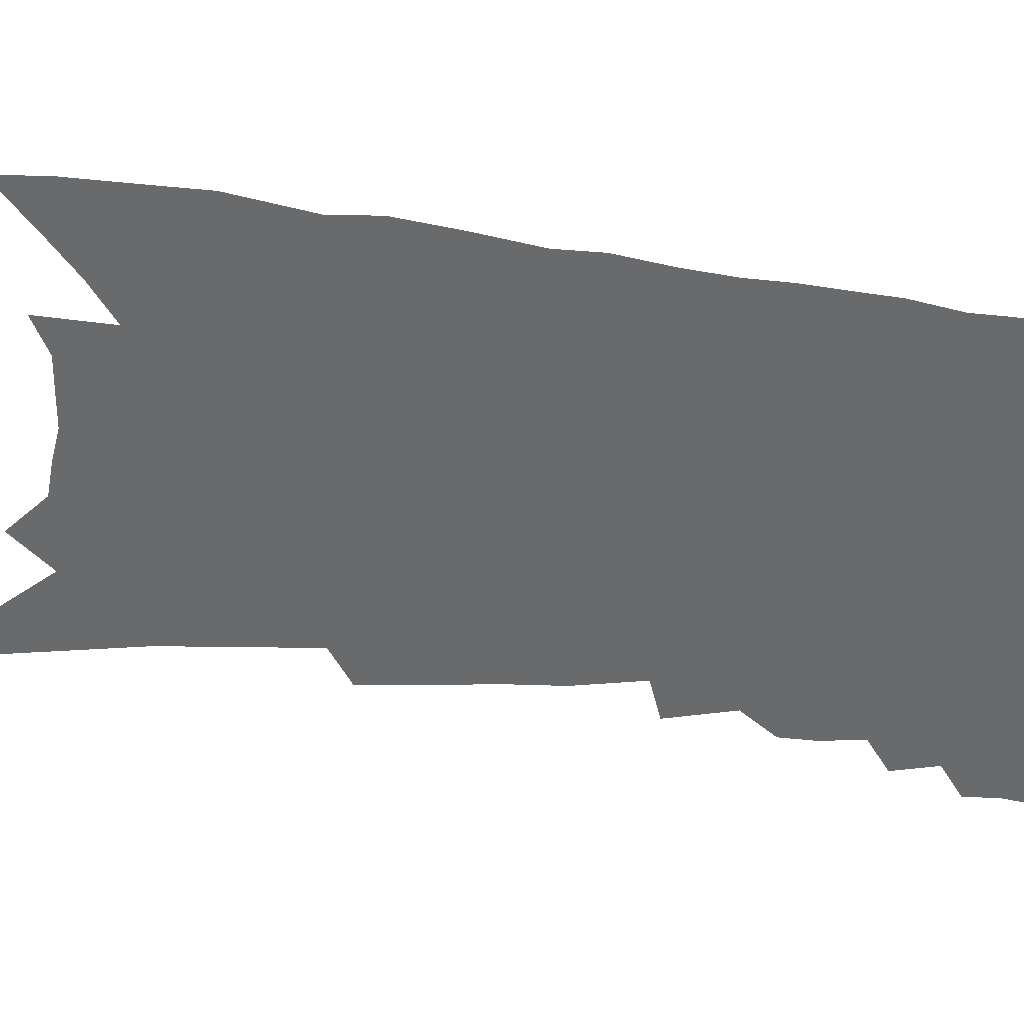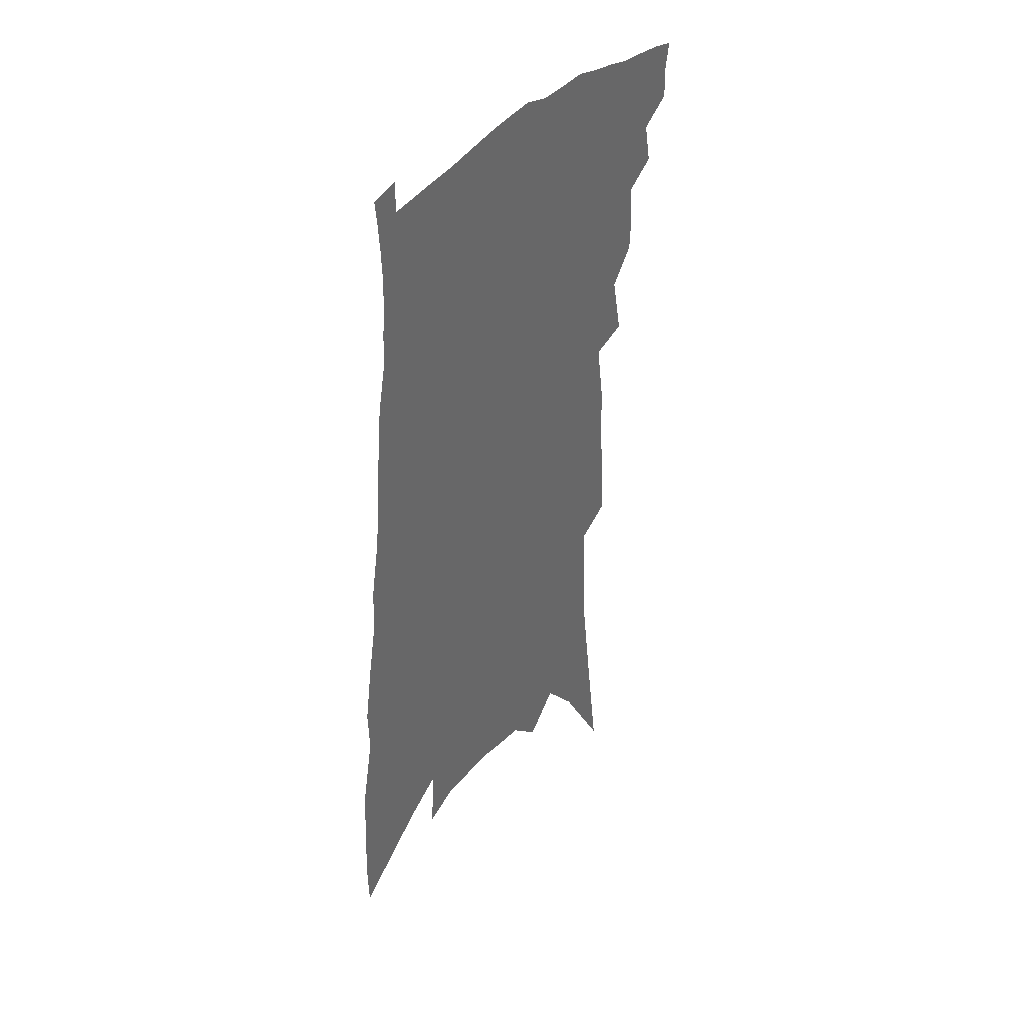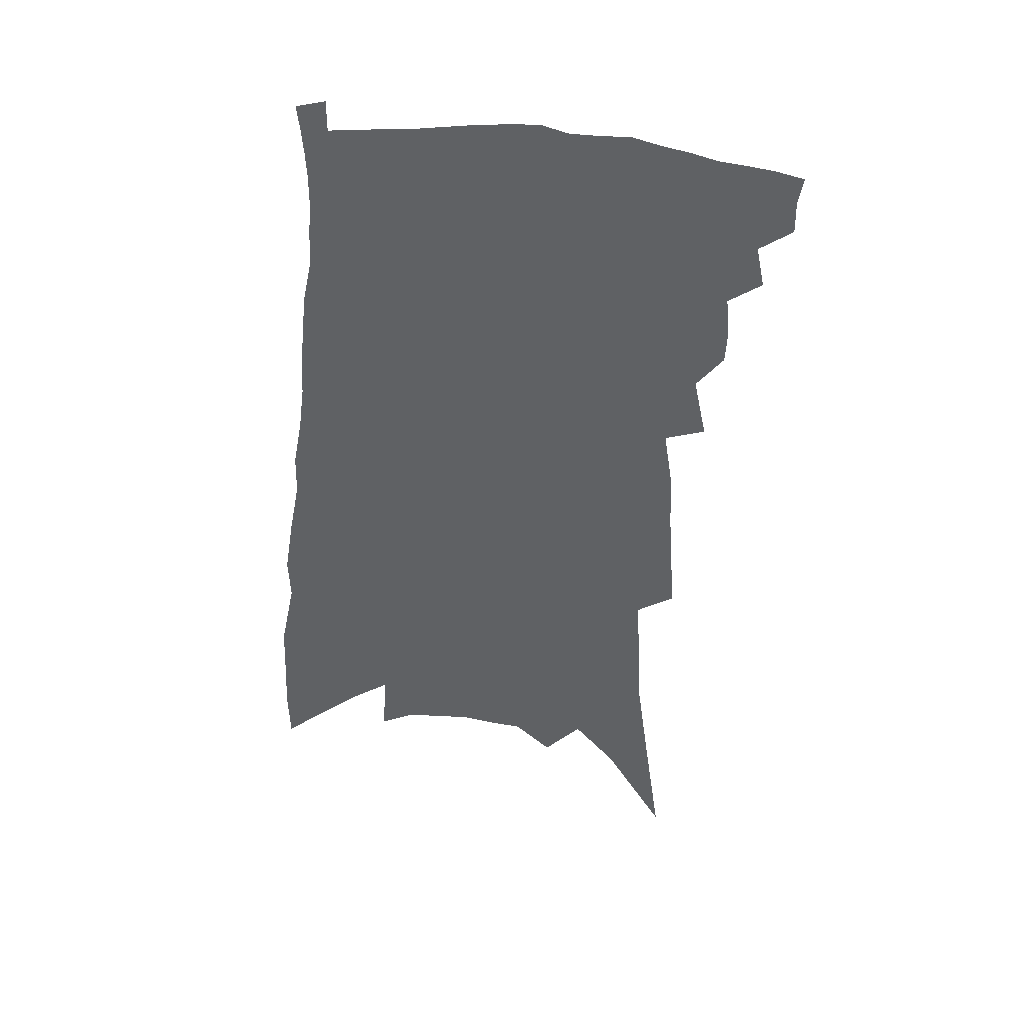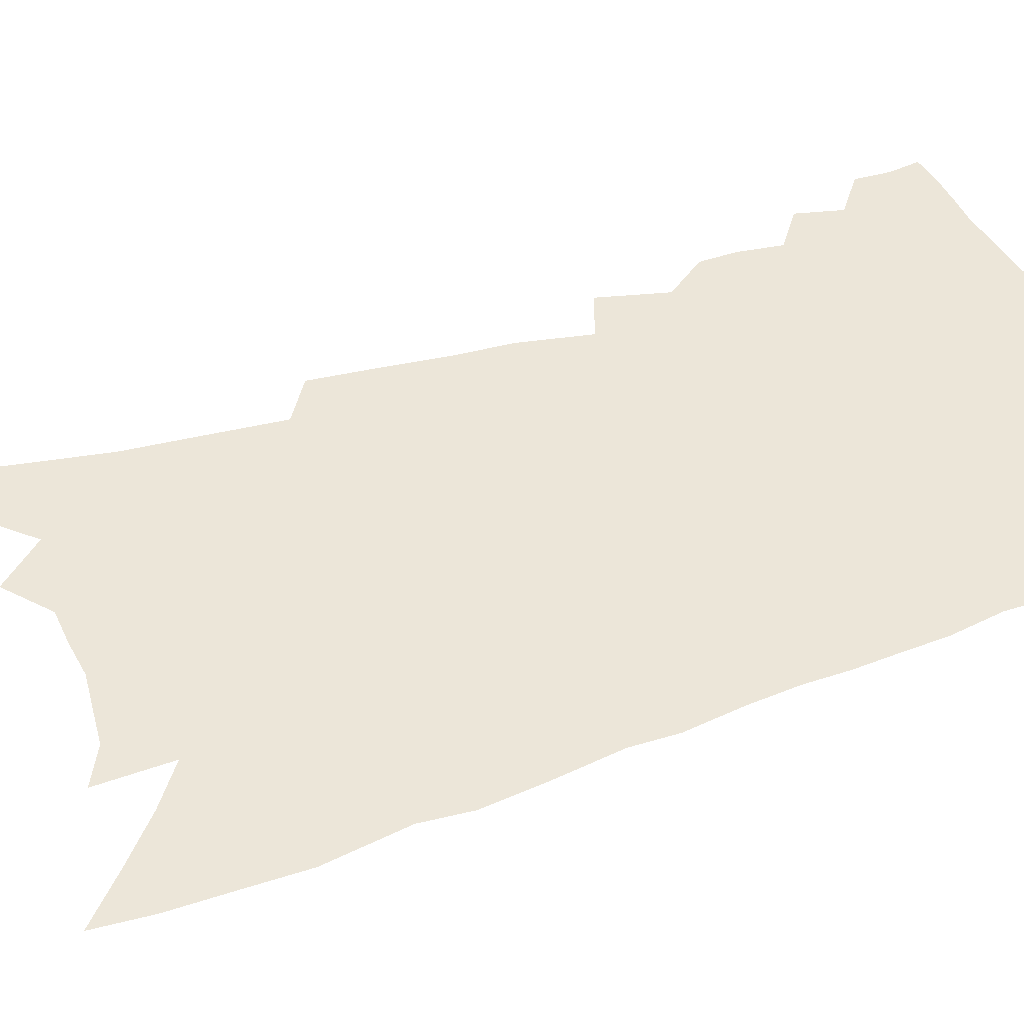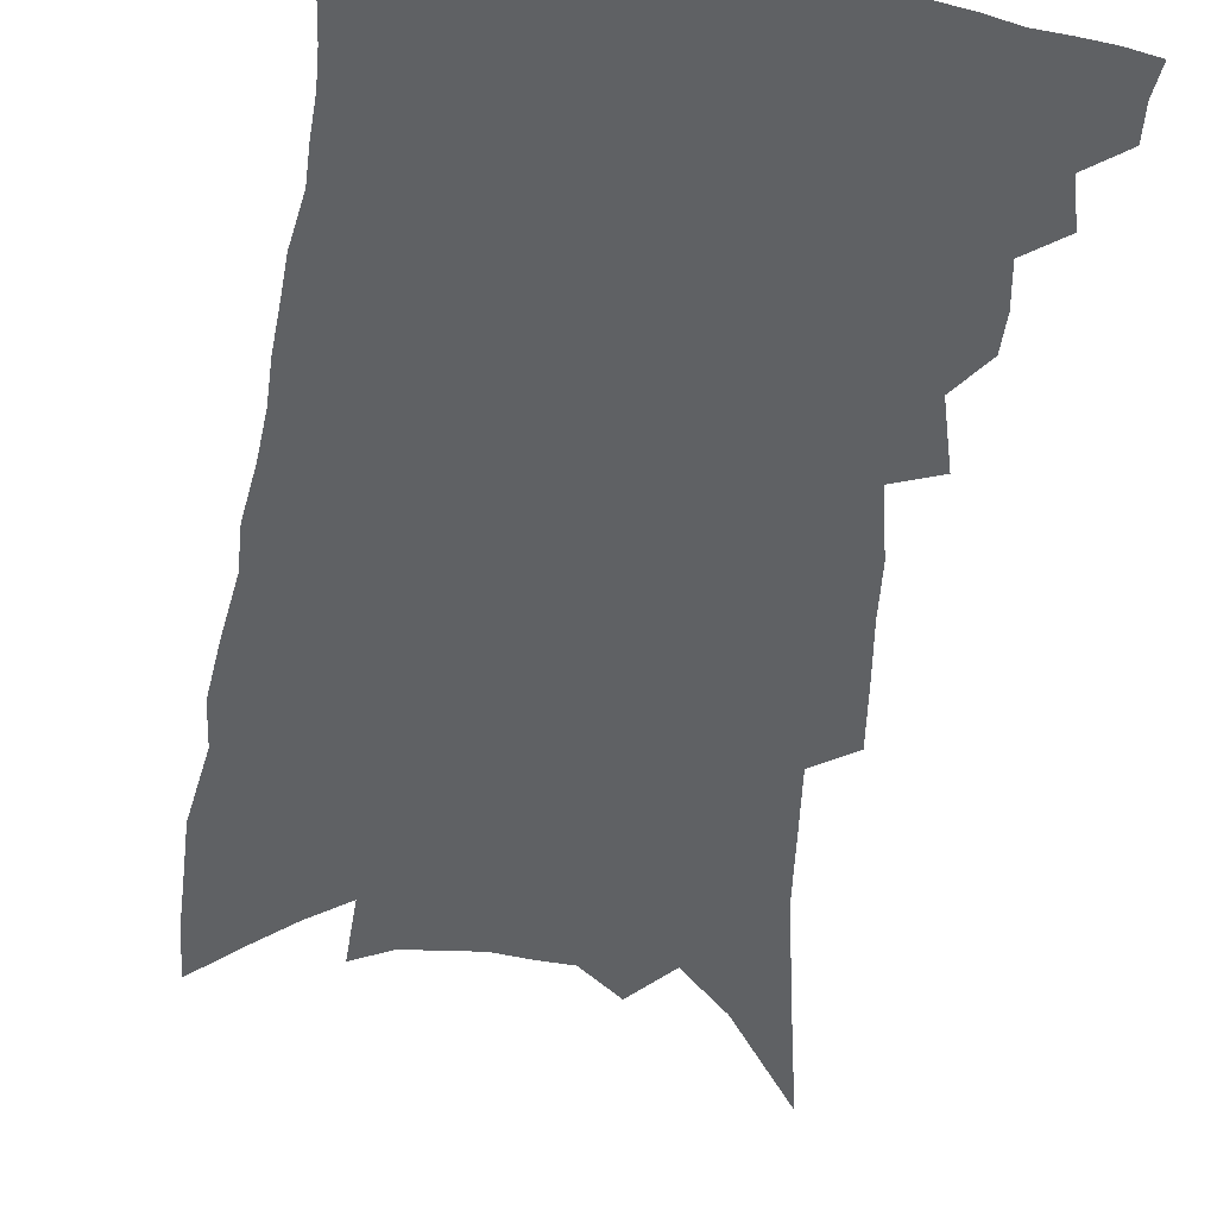
<metadata>
{"format":"obj","ext":"obj","renderer":"f3d","projection":"perspective","resolution":1024,"background":"white","views":[{"elev":-52.9,"azim":86.4,"up":"+Z"},{"elev":40.7,"azim":126.2,"up":"+Y"},{"elev":42.7,"azim":-174.2,"up":"+Y"},{"elev":49.0,"azim":72.7,"up":"+Z"},{"elev":-46.3,"azim":175.2,"up":"+Z"}]}
</metadata>
<code>
v 480.9 386 0
v 481.1 397.6 0
v 479.4 407.8 0
v 489.9 362.4 0
v 492.9 377.7 0
v 491.8 388.2 0
v 491.4 399.1 0
v 489.1 410.3 0
v 501.2 327.3 0
v 500.6 339.8 0
v 502 354.2 0
v 504.3 369.1 0
v 503.7 380 0
v 502.7 390.4 0
v 501.3 400.6 0
v 499.1 411.9 0
v 506.4 292 0
v 511.1 315 0
v 513.5 333.1 0
v 514.1 346.4 0
v 515.1 360.1 0
v 514.9 371.2 0
v 514.1 381.8 0
v 513 392 0
v 511.3 402.2 0
v 509.3 413.2 0
v 513.9 200.7 0
v 515.3 223.4 0
v 516.9 245.2 0
v 517.4 263.7 0
v 520.9 287.4 0
v 522.3 305.2 0
v 523.6 321.6 0
v 523.6 334.3 0
v 524.4 347.9 0
v 525.4 361.6 0
v 525.3 372.9 0
v 524.3 383.3 0
v 523.2 393.4 0
v 521.6 403.4 0
v 519.1 415.9 0
v 513.7 58.08 0
v 519.8 102.6 0
v 525 142.3 0
v 526.2 168.3 0
v 527.4 192.7 0
v 529.8 218.8 0
v 530.5 239.2 0
v 531.2 258.3 0
v 532.3 277.3 0
v 533.6 295.6 0
v 534.8 312.4 0
v 536.3 328.3 0
v 536.7 341 0
v 536 352 0
v 536.4 364.4 0
v 535.6 374.6 0
v 534.5 384.7 0
v 533.1 395 0
v 531.5 405.3 0
v 529.2 418 0
v 535.9 96.91 0
v 538.3 130.5 0
v 540.4 160.8 0
v 541 184.6 0
v 541 205.4 0
v 543.4 231.9 0
v 542.9 248.3 0
v 543.2 265.9 0
v 544.1 284.2 0
v 544.3 299.2 0
v 545.6 316.4 0
v 546 329.2 0
v 546.7 343.1 0
v 546.5 354.5 0
v 546.3 365.5 0
v 546.3 376.3 0
v 544.6 386.2 0
v 543.5 396.3 0
v 541.7 407.4 0
v 539.2 420.8 0
v 551 115.1 0
v 553.7 150.6 0
v 554.3 175.7 0
v 553.5 194.7 0
v 554.2 218.1 0
v 554.9 239.6 0
v 554.6 255.9 0
v 555.1 274 0
v 554.7 287.8 0
v 555.1 303.3 0
v 555.3 316.8 0
v 556.4 332.3 0
v 556.7 345 0
v 556.4 355.9 0
v 556.1 366.5 0
v 556 377.3 0
v 555.1 387.1 0
v 554.2 396.9 0
v 552.4 407.9 0
v 550.1 420.6 0
v 564.5 101 0
v 565.6 133.3 0
v 565.7 158.8 0
v 565.9 183.2 0
v 565.4 203.5 0
v 565.3 224.1 0
v 565.2 242.8 0
v 565.1 259.7 0
v 565.3 276.4 0
v 565.4 291.9 0
v 565.4 306.1 0
v 566.3 322.3 0
v 565.9 333.3 0
v 566.7 347.3 0
v 566.2 357.3 0
v 566.4 368.4 0
v 565.7 378.2 0
v 564.8 388 0
v 564.1 397.9 0
v 562.8 408.3 0
v 560.7 420.9 0
v 577.7 113.6 0
v 577.6 140.9 0
v 577.4 166.3 0
v 576.7 185.4 0
v 576.2 206.3 0
v 575.9 228.8 0
v 575.8 249 0
v 575.2 262.8 0
v 575.5 279.3 0
v 575.3 293.5 0
v 575.3 307.6 0
v 575.8 323.8 0
v 576.1 336.7 0
v 576 347.8 0
v 575.9 358.4 0
v 576.1 369.7 0
v 575.4 379 0
v 575.1 388.8 0
v 574.1 398.9 0
v 572.9 409.4 0
v 570.7 423.8 0
v 589.5 115.1 0
v 589 145.1 0
v 588.4 167.8 0
v 587.6 188.9 0
v 586.9 210.4 0
v 586.5 225.9 0
v 585.3 253 0
v 585.5 266 0
v 585.5 280.3 0
v 585.3 295.8 0
v 585.2 309.7 0
v 585.3 324.6 0
v 585.4 337.5 0
v 585.5 348.5 0
v 585.4 358.8 0
v 585.4 369.8 0
v 585.3 379.6 0
v 584.9 389.3 0
v 584.5 399.1 0
v 583.1 410.6 0
v 581.4 423.2 0
v 601.4 117.3 0
v 600.3 145.9 0
v 599.4 168.6 0
v 598.4 191 0
v 597.5 211.1 0
v 597 226.7 0
v 596.8 244.6 0
v 596 261.4 0
v 595.4 281 0
v 595 296.8 0
v 594.8 310.7 0
v 594.7 324.9 0
v 594.8 336.3 0
v 594.8 349.1 0
v 594.9 359.6 0
v 595 370.2 0
v 595.1 380 0
v 594.8 389.7 0
v 594.4 399.8 0
v 593.5 410.7 0
v 592.3 422.3 0
v 613.2 116.7 0
v 611.6 145.3 0
v 610.7 166 0
v 609.4 189.1 0
v 608.3 209.3 0
v 607.4 229.8 0
v 606.8 247.7 0
v 605.8 266.4 0
v 605.3 280.4 0
v 604.6 296.7 0
v 604.3 310.5 0
v 604.2 323.6 0
v 604.1 337 0
v 604.1 348.4 0
v 604.2 360.1 0
v 604.4 370.5 0
v 604.7 380.1 0
v 605.1 389.8 0
v 605.2 399.3 0
v 604.4 409.7 0
v 603.6 420.8 0
v 625.2 116.2 0
v 623.8 140 0
v 622 164.8 0
v 620.9 185.3 0
v 619.2 207.5 0
v 617.8 229.1 0
v 616.8 247.1 0
v 616 263.5 0
v 615.1 279.8 0
v 614.8 293.8 0
v 614.1 308.6 0
v 614.1 321.2 0
v 613.1 337.4 0
v 613.5 348 0
v 613.3 360.1 0
v 613.8 369.7 0
v 614.1 379.9 0
v 614.5 389.6 0
v 614.8 399.1 0
v 615.1 408.8 0
v 614.6 419.3 0
v 638 110.2 0
v 636.2 134.8 0
v 634.8 157 0
v 632.4 182.2 0
v 630.6 203.7 0
v 628.7 225.3 0
v 627.9 242.2 0
v 627.9 256.5 0
v 625.2 277.6 0
v 624.9 291.4 0
v 624 306.2 0
v 624.7 317.2 0
v 623.6 332.9 0
v 623.4 345.2 0
v 622.5 358.8 0
v 623.2 368.7 0
v 623.4 380.5 0
v 623.9 389.4 0
v 624.3 398.8 0
v 624.8 408.2 0
v 624.7 418.6 0
v 649.9 125.6 0
v 647.2 151.9 0
v 645.5 173.8 0
v 643.3 196.1 0
v 641 217.8 0
v 639.2 237.3 0
v 638.6 253.4 0
v 637.5 270 0
v 635.9 286.8 0
v 635.5 300.7 0
v 634.2 316.6 0
v 633.7 329.9 0
v 634.1 341.3 0
v 633.3 354.6 0
v 633 366.9 0
v 632.5 379.3 0
v 633.1 389 0
v 633.8 398.3 0
v 634.3 407.8 0
v 634.6 417.7 0
v 664.9 113.6 0
v 662.7 138.1 0
v 660.1 162.2 0
v 658.1 184 0
v 655.6 206 0
v 653.4 226.3 0
v 651.6 245 0
v 650.2 262.3 0
v 648.9 278.7 0
v 646.6 296.1 0
v 645.7 310.8 0
v 646.5 322.9 0
v 644.4 338.6 0
v 643 352.9 0
v 642.8 365 0
v 642.6 376.6 0
v 642.8 387.4 0
v 643.1 397.8 0
v 643.7 407.3 0
v 644.4 416.8 0
v 644.3 428.4 0
v 680.6 100.3 0
v 681.2 119.3 0
v 680.3 140.4 0
v 679.5 160.6 0
v 674.1 187.9 0
v 674.7 204.4 0
v 671.4 225.9 0
v 667.4 247.5 0
v 667 263.1 0
v 663.6 282.4 0
v 661.5 299.1 0
v 660.8 313.4 0
v 659.2 328.6 0
v 657.8 343.1 0
v 654.3 360.3 0
v 653.8 372.4 0
v 652.7 385.6 0
v 652.7 396.7 0
v 653.1 406.6 0
v 653.9 416 0
v 654.9 425.8 0
f 5 6 1
f 1 6 2
f 6 7 2
f 2 7 3
f 7 8 3
f 11 12 4
f 4 12 5
f 12 13 5
f 5 13 6
f 13 14 6
f 6 14 7
f 14 15 7
f 7 15 8
f 15 16 8
f 18 19 9
f 9 19 10
f 19 20 10
f 10 20 11
f 20 21 11
f 11 21 12
f 21 22 12
f 12 22 13
f 22 23 13
f 13 23 14
f 23 24 14
f 14 24 15
f 24 25 15
f 15 25 16
f 25 26 16
f 31 32 17
f 17 32 18
f 32 33 18
f 18 33 19
f 33 34 19
f 19 34 20
f 34 35 20
f 20 35 21
f 35 36 21
f 21 36 22
f 36 37 22
f 22 37 23
f 37 38 23
f 23 38 24
f 38 39 24
f 24 39 25
f 39 40 25
f 25 40 26
f 40 41 26
f 46 47 27
f 27 47 28
f 47 48 28
f 28 48 29
f 48 49 29
f 29 49 30
f 49 50 30
f 30 50 31
f 50 51 31
f 31 51 32
f 51 52 32
f 32 52 33
f 52 53 33
f 33 53 34
f 53 54 34
f 34 54 35
f 54 55 35
f 35 55 36
f 55 56 36
f 36 56 37
f 56 57 37
f 37 57 38
f 57 58 38
f 38 58 39
f 58 59 39
f 39 59 40
f 59 60 40
f 40 60 41
f 60 61 41
f 42 62 43
f 62 63 43
f 43 63 44
f 63 64 44
f 44 64 45
f 64 65 45
f 45 65 46
f 65 66 46
f 46 66 47
f 66 67 47
f 47 67 48
f 67 68 48
f 48 68 49
f 68 69 49
f 49 69 50
f 69 70 50
f 50 70 51
f 70 71 51
f 51 71 52
f 71 72 52
f 52 72 53
f 72 73 53
f 53 73 54
f 73 74 54
f 54 74 55
f 74 75 55
f 55 75 56
f 75 76 56
f 56 76 57
f 76 77 57
f 57 77 58
f 77 78 58
f 58 78 59
f 78 79 59
f 59 79 60
f 79 80 60
f 60 80 61
f 80 81 61
f 62 82 63
f 82 83 63
f 63 83 64
f 83 84 64
f 64 84 65
f 84 85 65
f 65 85 66
f 85 86 66
f 66 86 67
f 86 87 67
f 67 87 68
f 87 88 68
f 68 88 69
f 88 89 69
f 69 89 70
f 89 90 70
f 70 90 71
f 90 91 71
f 71 91 72
f 91 92 72
f 72 92 73
f 92 93 73
f 73 93 74
f 93 94 74
f 74 94 75
f 94 95 75
f 75 95 76
f 95 96 76
f 76 96 77
f 96 97 77
f 77 97 78
f 97 98 78
f 78 98 79
f 98 99 79
f 79 99 80
f 99 100 80
f 80 100 81
f 100 101 81
f 102 103 82
f 82 103 83
f 103 104 83
f 83 104 84
f 104 105 84
f 84 105 85
f 105 106 85
f 85 106 86
f 106 107 86
f 86 107 87
f 107 108 87
f 87 108 88
f 108 109 88
f 88 109 89
f 109 110 89
f 89 110 90
f 110 111 90
f 90 111 91
f 111 112 91
f 91 112 92
f 112 113 92
f 92 113 93
f 113 114 93
f 93 114 94
f 114 115 94
f 94 115 95
f 115 116 95
f 95 116 96
f 116 117 96
f 96 117 97
f 117 118 97
f 97 118 98
f 118 119 98
f 98 119 99
f 119 120 99
f 99 120 100
f 120 121 100
f 100 121 101
f 121 122 101
f 102 123 103
f 123 124 103
f 103 124 104
f 124 125 104
f 104 125 105
f 125 126 105
f 105 126 106
f 126 127 106
f 106 127 107
f 127 128 107
f 107 128 108
f 128 129 108
f 108 129 109
f 129 130 109
f 109 130 110
f 130 131 110
f 110 131 111
f 131 132 111
f 111 132 112
f 132 133 112
f 112 133 113
f 133 134 113
f 113 134 114
f 134 135 114
f 114 135 115
f 135 136 115
f 115 136 116
f 136 137 116
f 116 137 117
f 137 138 117
f 117 138 118
f 138 139 118
f 118 139 119
f 139 140 119
f 119 140 120
f 140 141 120
f 120 141 121
f 141 142 121
f 121 142 122
f 142 143 122
f 123 144 124
f 144 145 124
f 124 145 125
f 145 146 125
f 125 146 126
f 146 147 126
f 126 147 127
f 147 148 127
f 127 148 128
f 148 149 128
f 128 149 129
f 149 150 129
f 129 150 130
f 150 151 130
f 130 151 131
f 151 152 131
f 131 152 132
f 152 153 132
f 132 153 133
f 153 154 133
f 133 154 134
f 154 155 134
f 134 155 135
f 155 156 135
f 135 156 136
f 156 157 136
f 136 157 137
f 157 158 137
f 137 158 138
f 158 159 138
f 138 159 139
f 159 160 139
f 139 160 140
f 160 161 140
f 140 161 141
f 161 162 141
f 141 162 142
f 162 163 142
f 142 163 143
f 163 164 143
f 144 165 145
f 165 166 145
f 145 166 146
f 166 167 146
f 146 167 147
f 167 168 147
f 147 168 148
f 168 169 148
f 148 169 149
f 169 170 149
f 149 170 150
f 170 171 150
f 150 171 151
f 171 172 151
f 151 172 152
f 172 173 152
f 152 173 153
f 173 174 153
f 153 174 154
f 174 175 154
f 154 175 155
f 175 176 155
f 155 176 156
f 176 177 156
f 156 177 157
f 177 178 157
f 157 178 158
f 178 179 158
f 158 179 159
f 179 180 159
f 159 180 160
f 180 181 160
f 160 181 161
f 181 182 161
f 161 182 162
f 182 183 162
f 162 183 163
f 183 184 163
f 163 184 164
f 184 185 164
f 165 186 166
f 186 187 166
f 166 187 167
f 187 188 167
f 167 188 168
f 188 189 168
f 168 189 169
f 189 190 169
f 169 190 170
f 190 191 170
f 170 191 171
f 191 192 171
f 171 192 172
f 192 193 172
f 172 193 173
f 193 194 173
f 173 194 174
f 194 195 174
f 174 195 175
f 195 196 175
f 175 196 176
f 196 197 176
f 176 197 177
f 197 198 177
f 177 198 178
f 198 199 178
f 178 199 179
f 199 200 179
f 179 200 180
f 200 201 180
f 180 201 181
f 201 202 181
f 181 202 182
f 202 203 182
f 182 203 183
f 203 204 183
f 183 204 184
f 204 205 184
f 184 205 185
f 205 206 185
f 186 207 187
f 207 208 187
f 187 208 188
f 208 209 188
f 188 209 189
f 209 210 189
f 189 210 190
f 210 211 190
f 190 211 191
f 211 212 191
f 191 212 192
f 212 213 192
f 192 213 193
f 213 214 193
f 193 214 194
f 214 215 194
f 194 215 195
f 215 216 195
f 195 216 196
f 216 217 196
f 196 217 197
f 217 218 197
f 197 218 198
f 218 219 198
f 198 219 199
f 219 220 199
f 199 220 200
f 220 221 200
f 200 221 201
f 221 222 201
f 201 222 202
f 222 223 202
f 202 223 203
f 223 224 203
f 203 224 204
f 224 225 204
f 204 225 205
f 225 226 205
f 205 226 206
f 226 227 206
f 207 228 208
f 228 229 208
f 208 229 209
f 229 230 209
f 209 230 210
f 230 231 210
f 210 231 211
f 231 232 211
f 211 232 212
f 232 233 212
f 212 233 213
f 233 234 213
f 213 234 214
f 234 235 214
f 214 235 215
f 235 236 215
f 215 236 216
f 236 237 216
f 216 237 217
f 237 238 217
f 217 238 218
f 238 239 218
f 218 239 219
f 239 240 219
f 219 240 220
f 240 241 220
f 220 241 221
f 241 242 221
f 221 242 222
f 242 243 222
f 222 243 223
f 243 244 223
f 223 244 224
f 244 245 224
f 224 245 225
f 245 246 225
f 225 246 226
f 246 247 226
f 226 247 227
f 247 248 227
f 229 249 230
f 249 250 230
f 230 250 231
f 250 251 231
f 231 251 232
f 251 252 232
f 232 252 233
f 252 253 233
f 233 253 234
f 253 254 234
f 234 254 235
f 254 255 235
f 235 255 236
f 255 256 236
f 236 256 237
f 256 257 237
f 237 257 238
f 257 258 238
f 238 258 239
f 258 259 239
f 239 259 240
f 259 260 240
f 240 260 241
f 260 261 241
f 241 261 242
f 261 262 242
f 242 262 243
f 262 263 243
f 243 263 244
f 263 264 244
f 244 264 245
f 264 265 245
f 245 265 246
f 265 266 246
f 246 266 247
f 266 267 247
f 247 267 248
f 267 268 248
f 249 269 250
f 269 270 250
f 250 270 251
f 270 271 251
f 251 271 252
f 271 272 252
f 252 272 253
f 272 273 253
f 253 273 254
f 273 274 254
f 254 274 255
f 274 275 255
f 255 275 256
f 275 276 256
f 256 276 257
f 276 277 257
f 257 277 258
f 277 278 258
f 258 278 259
f 278 279 259
f 259 279 260
f 279 280 260
f 260 280 261
f 280 281 261
f 261 281 262
f 281 282 262
f 262 282 263
f 282 283 263
f 263 283 264
f 283 284 264
f 264 284 265
f 284 285 265
f 265 285 266
f 285 286 266
f 266 286 267
f 286 287 267
f 267 287 268
f 287 288 268
f 269 290 270
f 290 291 270
f 270 291 271
f 291 292 271
f 271 292 272
f 292 293 272
f 272 293 273
f 293 294 273
f 273 294 274
f 294 295 274
f 274 295 275
f 295 296 275
f 275 296 276
f 296 297 276
f 276 297 277
f 297 298 277
f 277 298 278
f 298 299 278
f 278 299 279
f 299 300 279
f 279 300 280
f 300 301 280
f 280 301 281
f 301 302 281
f 281 302 282
f 302 303 282
f 282 303 283
f 303 304 283
f 283 304 284
f 304 305 284
f 284 305 285
f 305 306 285
f 285 306 286
f 306 307 286
f 286 307 287
f 307 308 287
f 287 308 288
f 308 309 288
f 288 309 289
f 309 310 289

</code>
